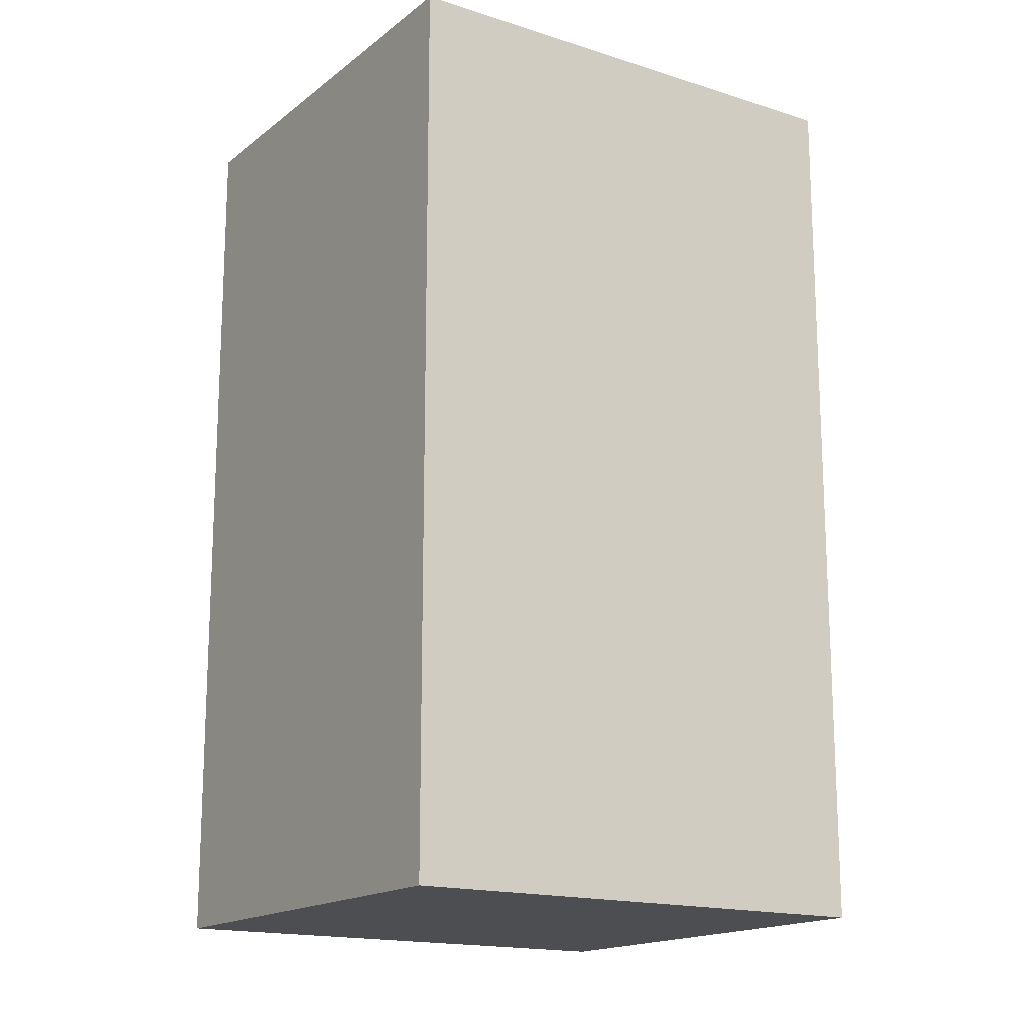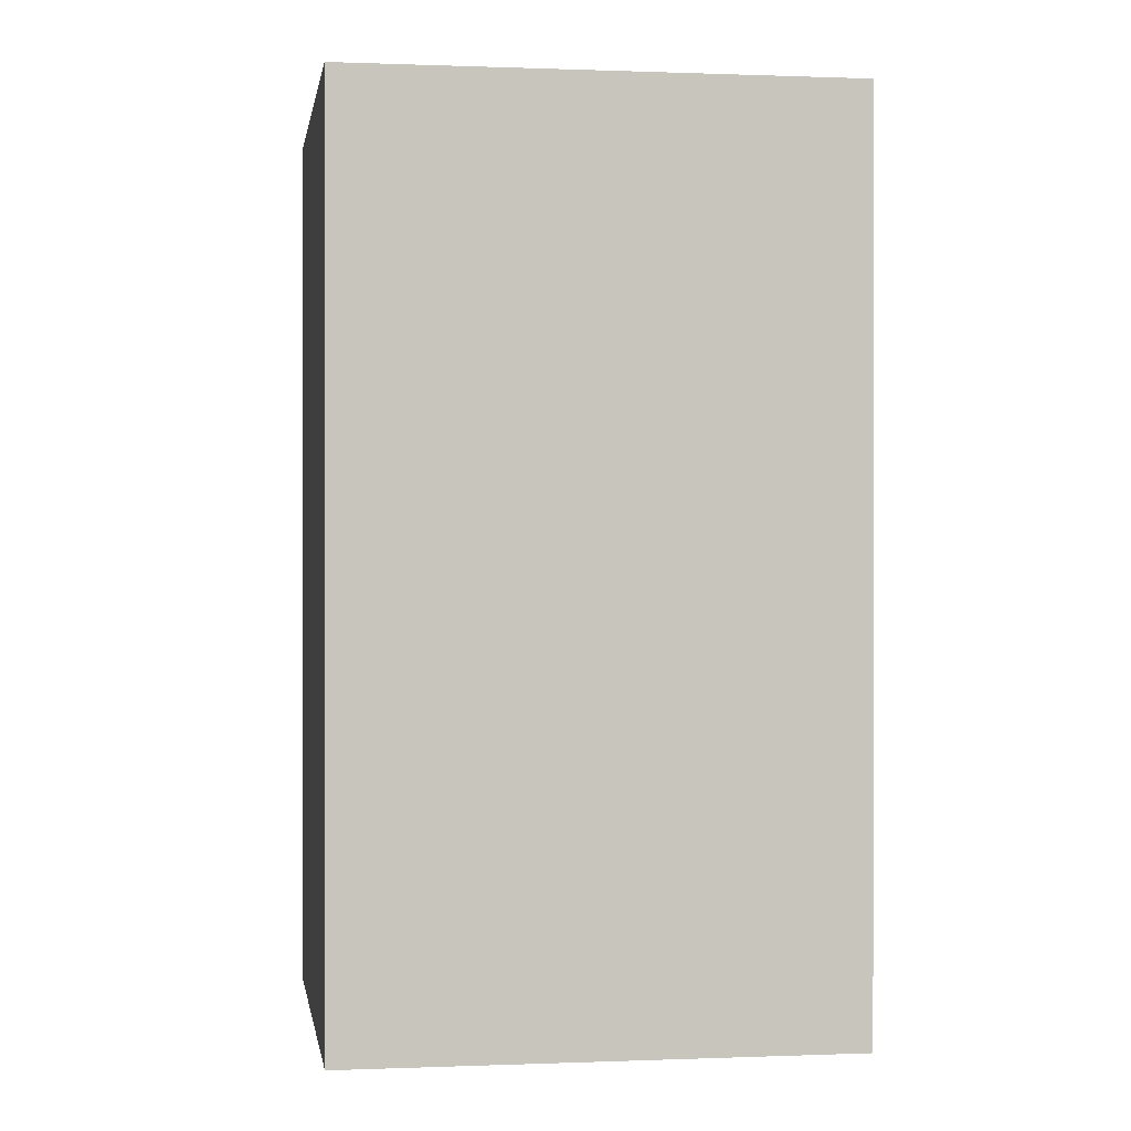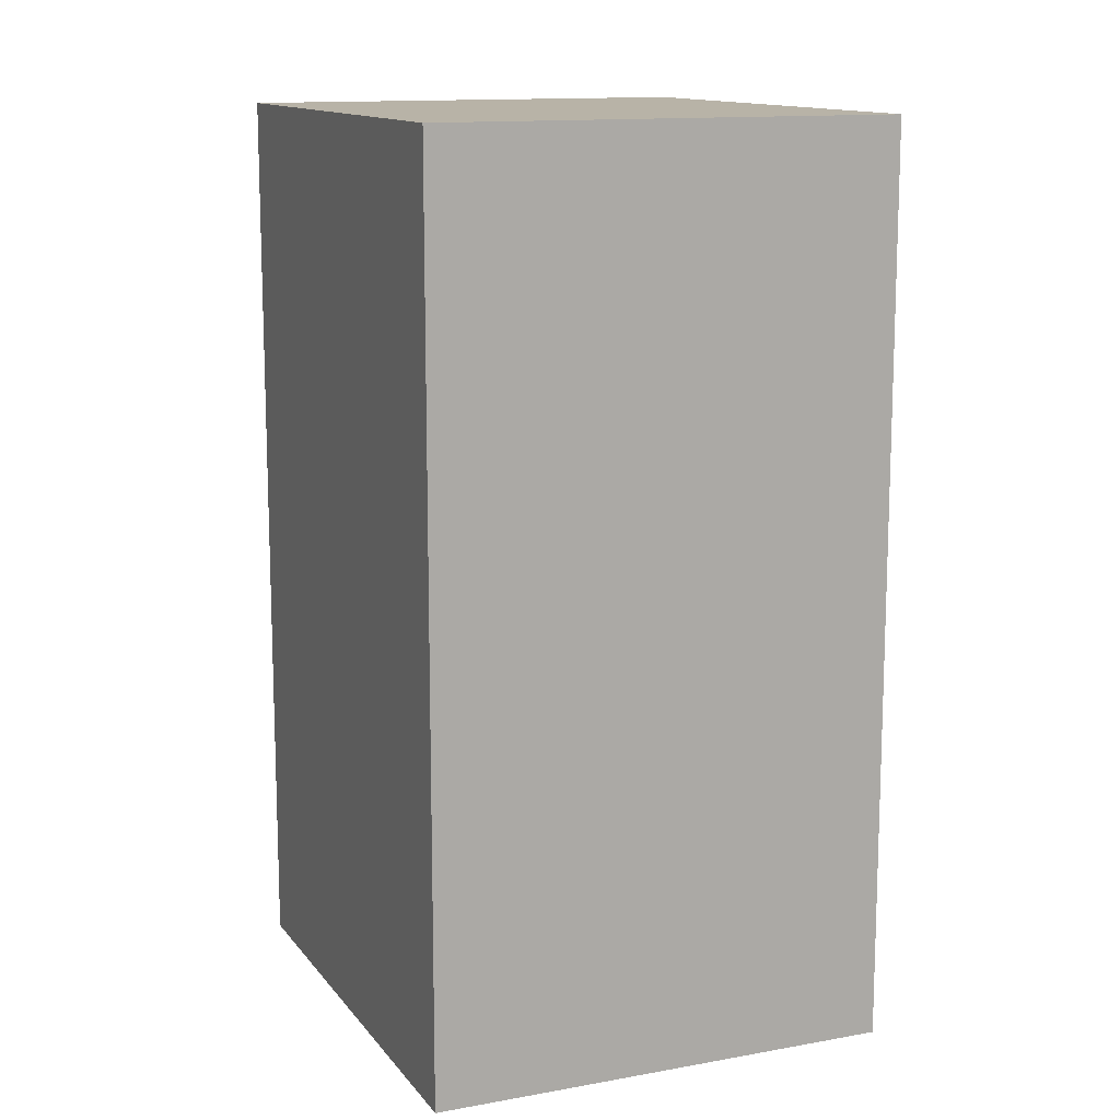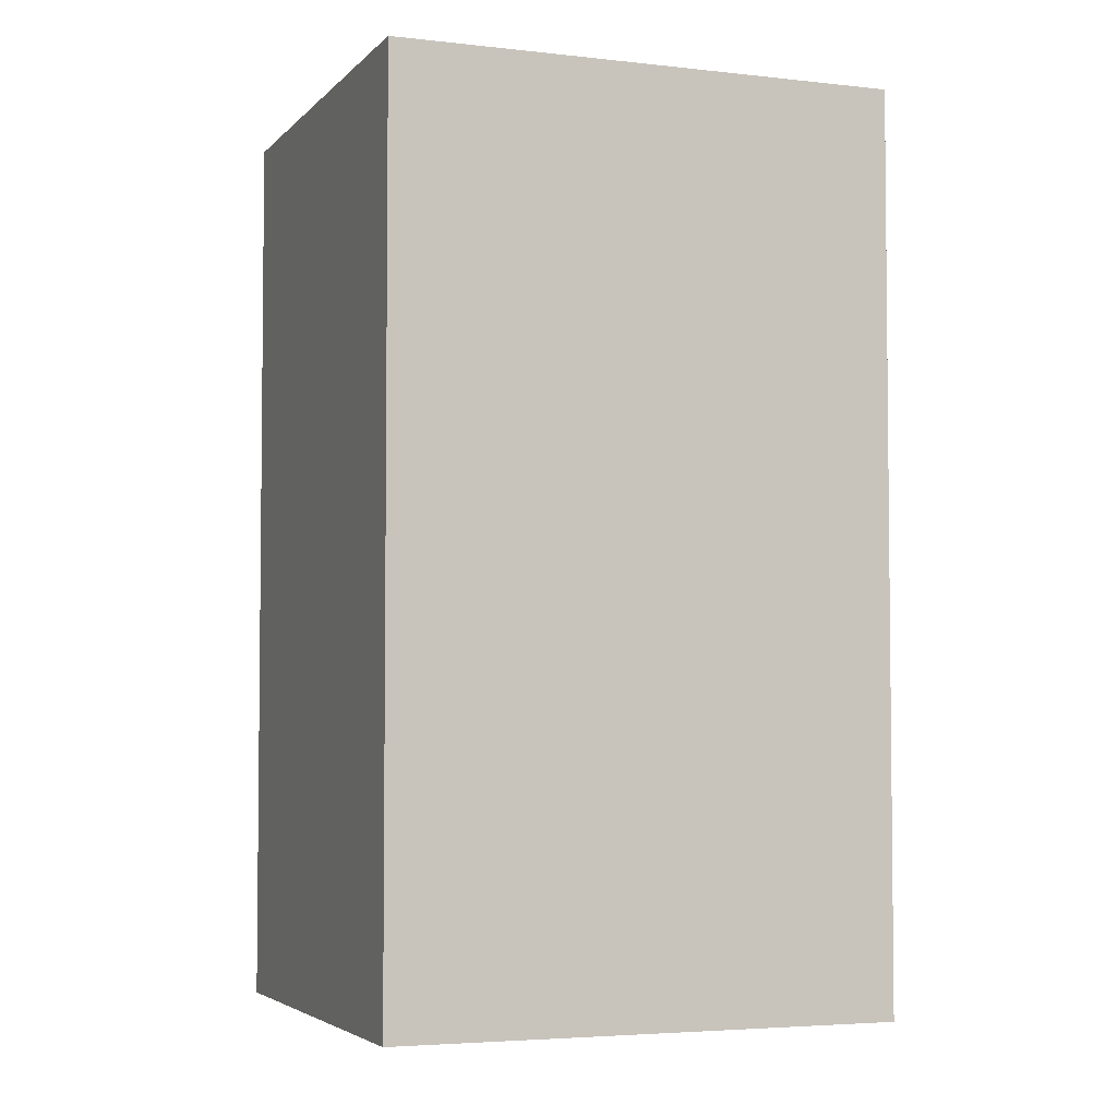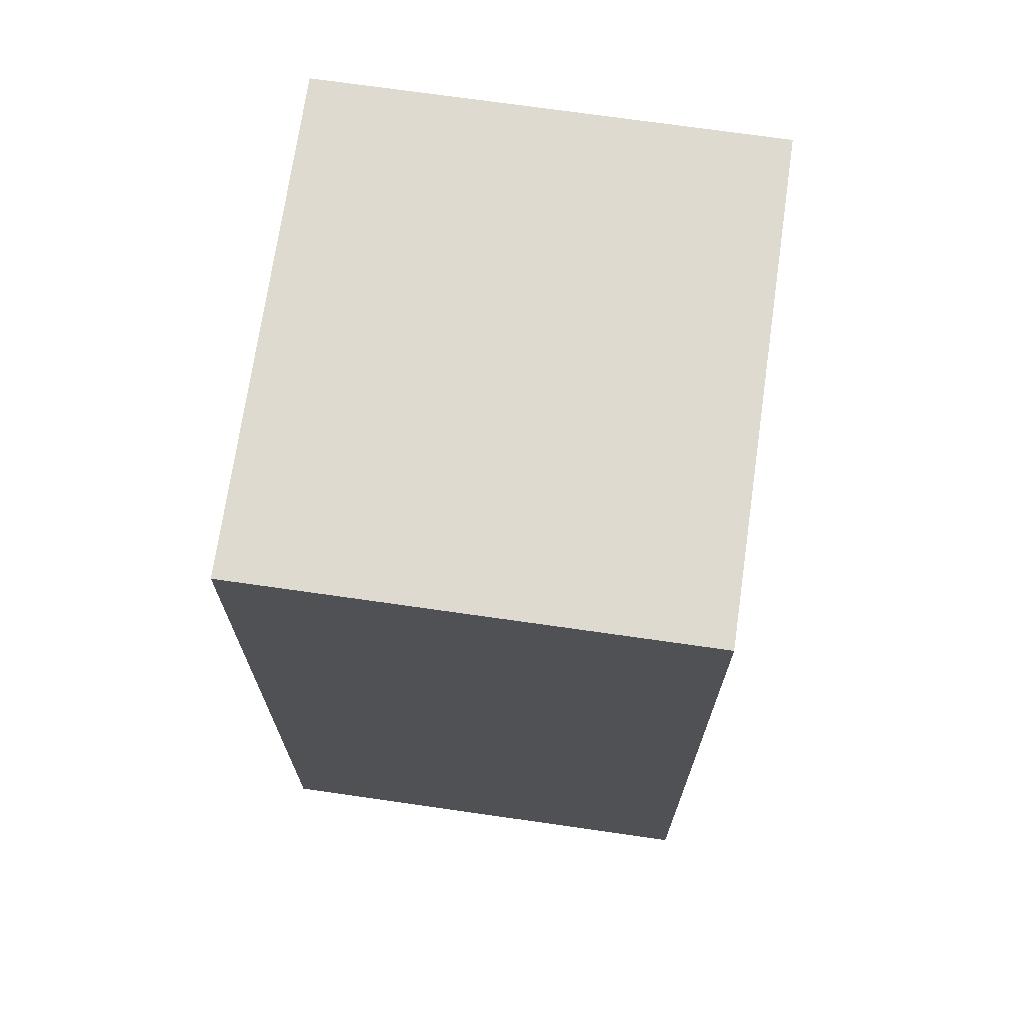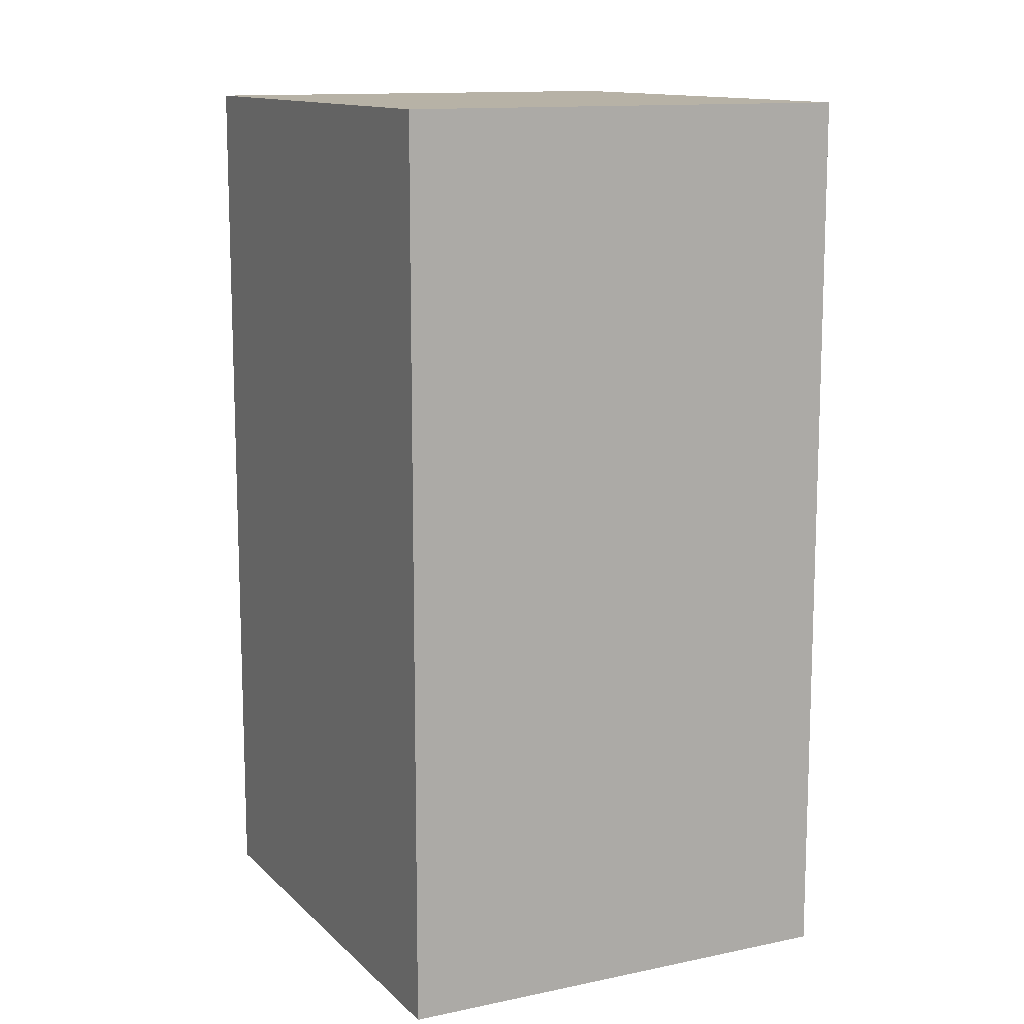
<metadata>
{"format":"obj","ext":"obj","renderer":"f3d","projection":"perspective","resolution":1024,"background":"white","views":[{"elev":-16.5,"azim":-15.2,"up":"+Y"},{"elev":0.2,"azim":9.5,"up":"+Y"},{"elev":12.9,"azim":85.2,"up":"+Y"},{"elev":-4.1,"azim":177.2,"up":"+Y"},{"elev":71.0,"azim":-63.7,"up":"+Y"},{"elev":12.4,"azim":-98.4,"up":"+Y"}]}
</metadata>
<code>
v  0.486 3.035 1.484
v  1.619 3.035 -0.53
v  0 3.035 1.858e-16
v  2.104 3.035 0.955
v  1.619 3.245e-17 -0.53
v  0 0 0
v  0.486 -9.087e-17 1.484
v  2.104 -5.848e-17 0.955
g defaultobject
f 1 2 3
f 2 1 4
f 5 3 2
f 3 5 6
f 6 1 3
f 1 6 7
f 7 4 1
f 4 7 8
f 8 2 4
f 2 8 5
f 8 6 5
f 6 8 7

</code>
